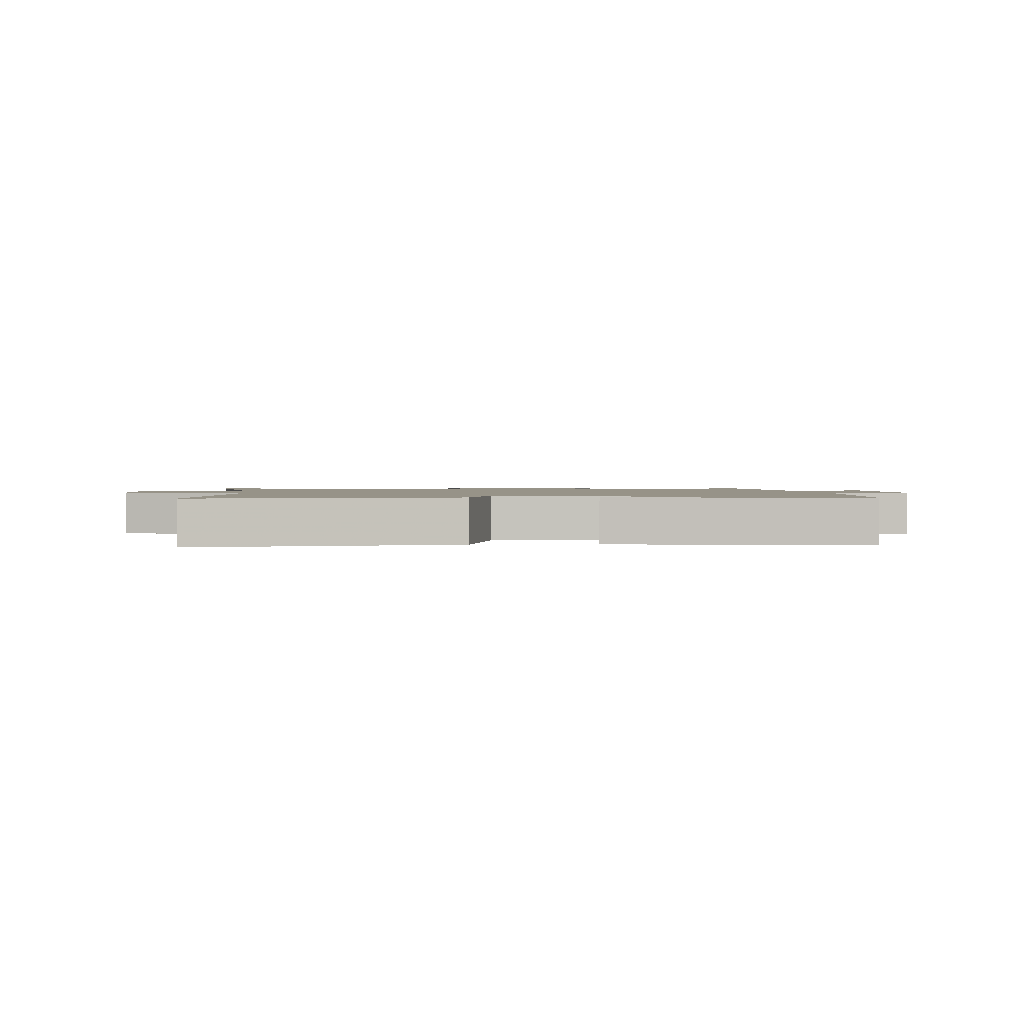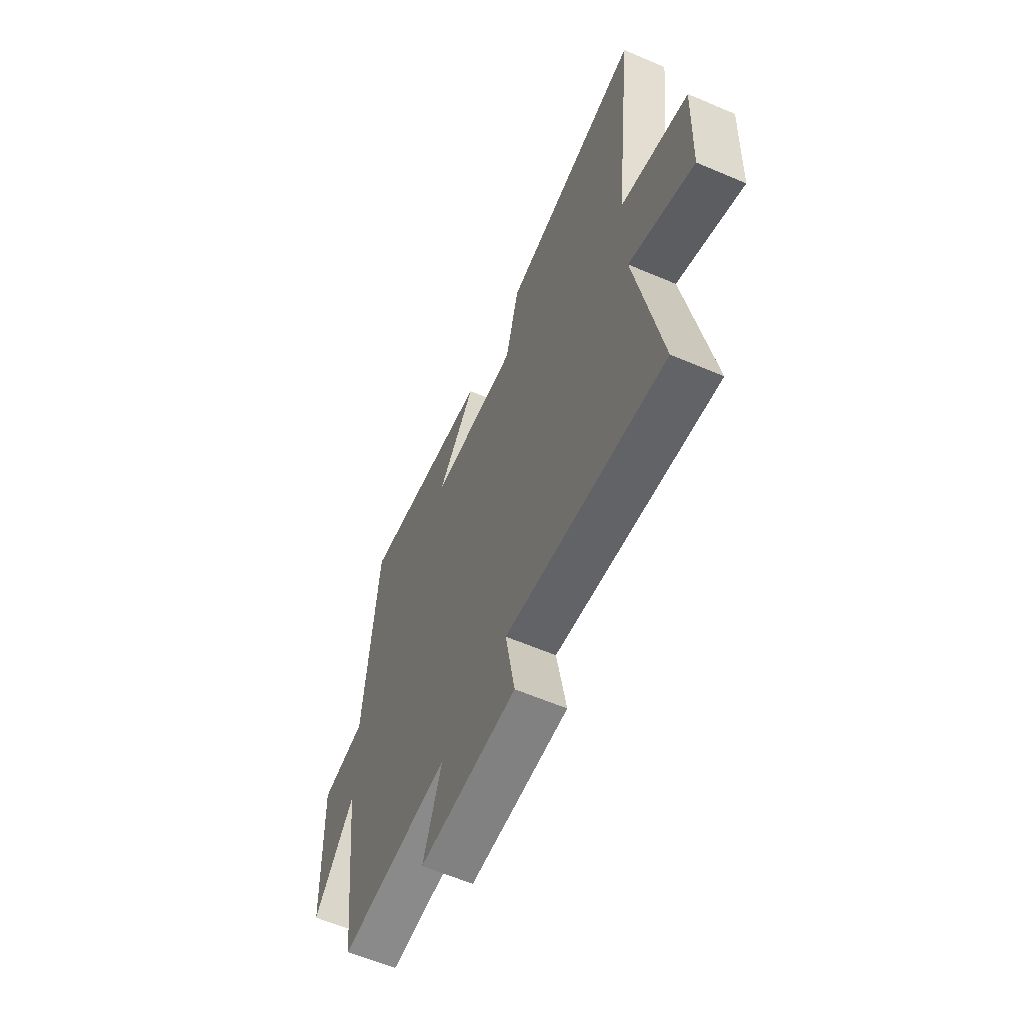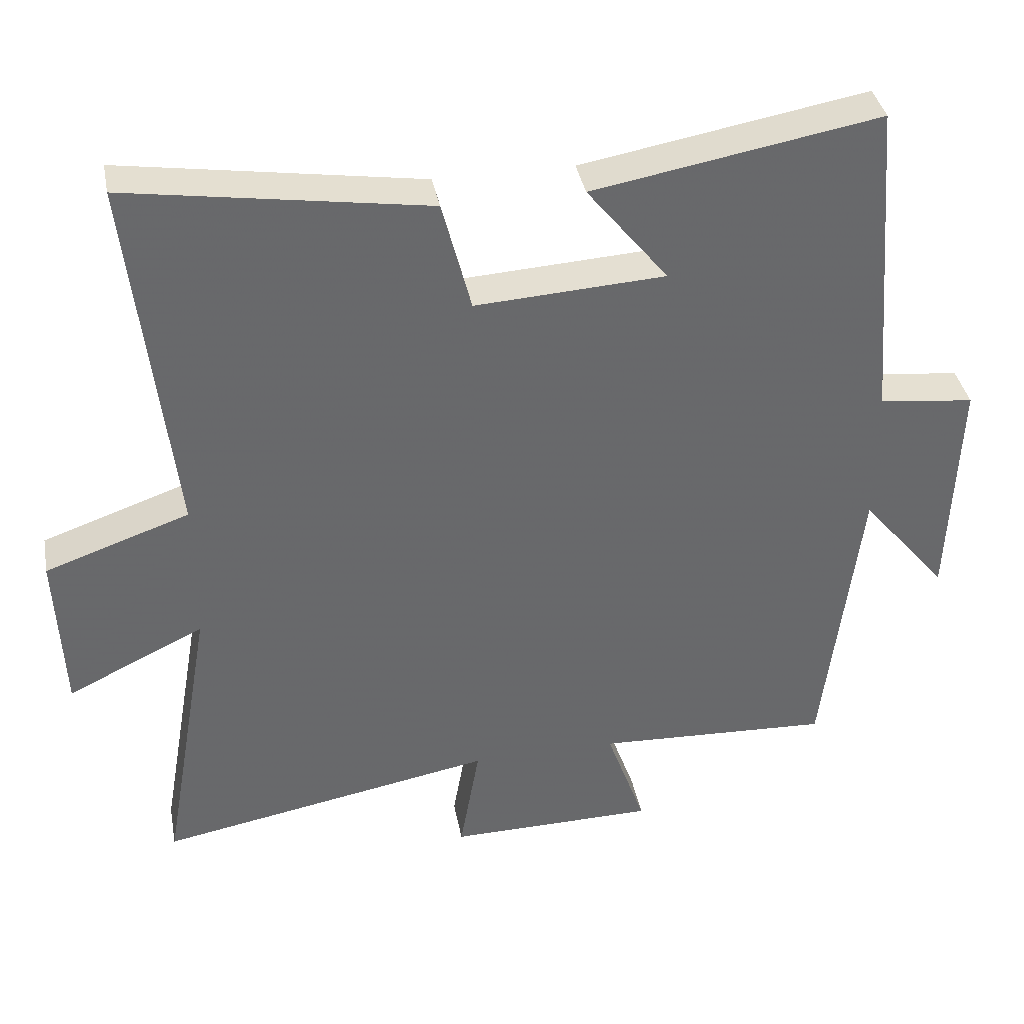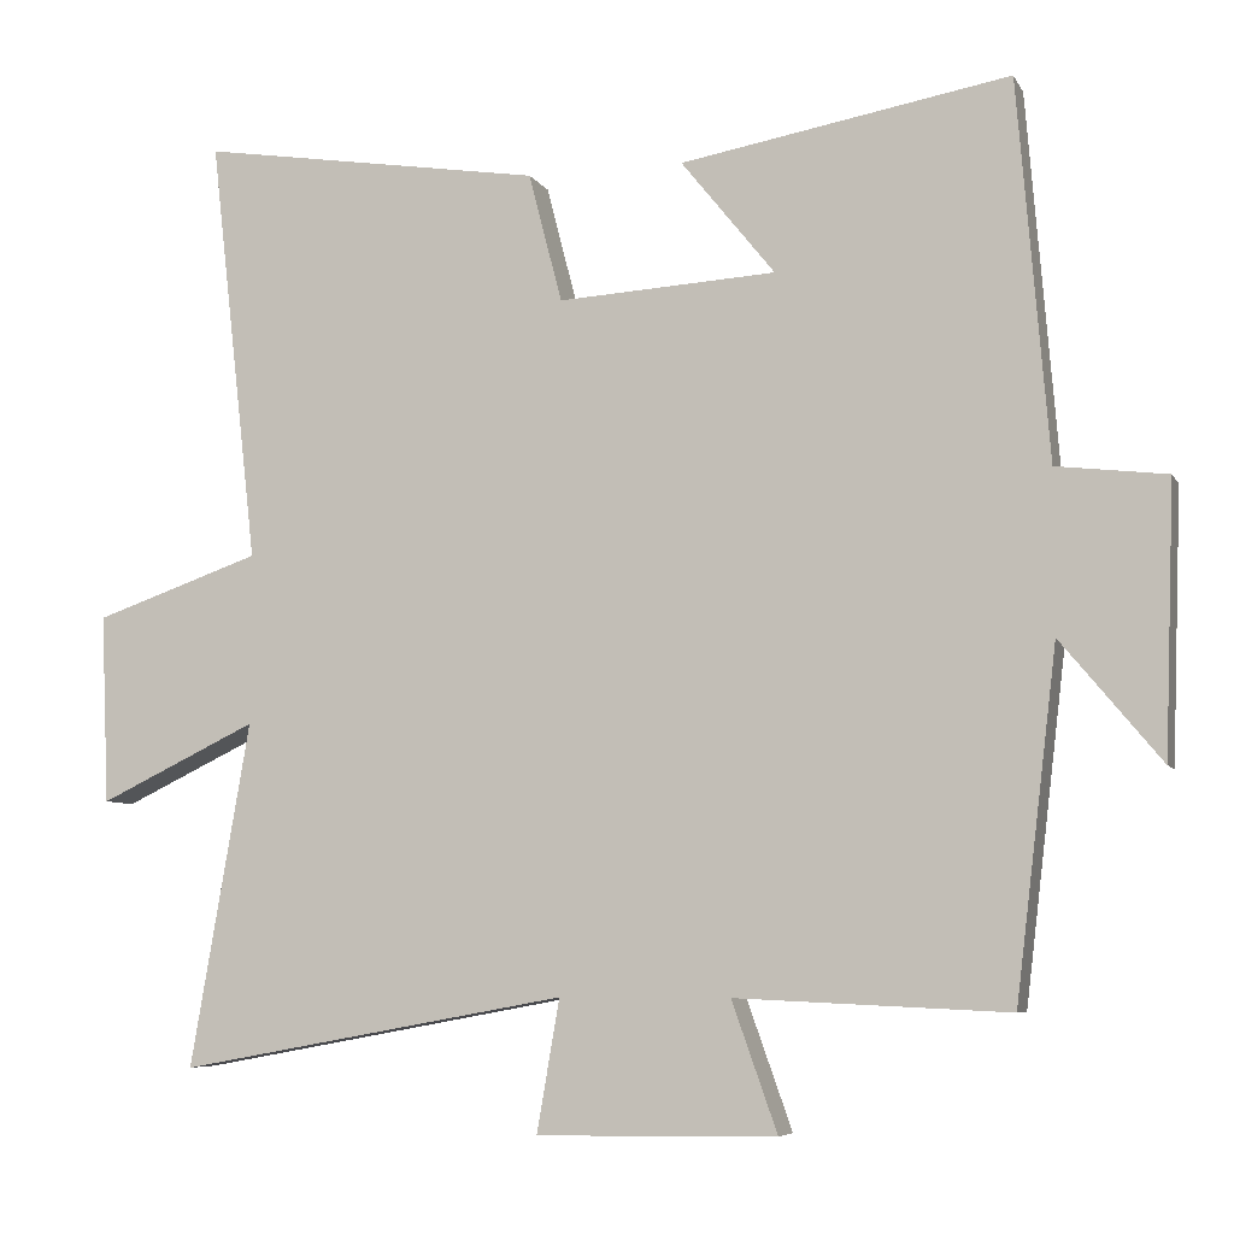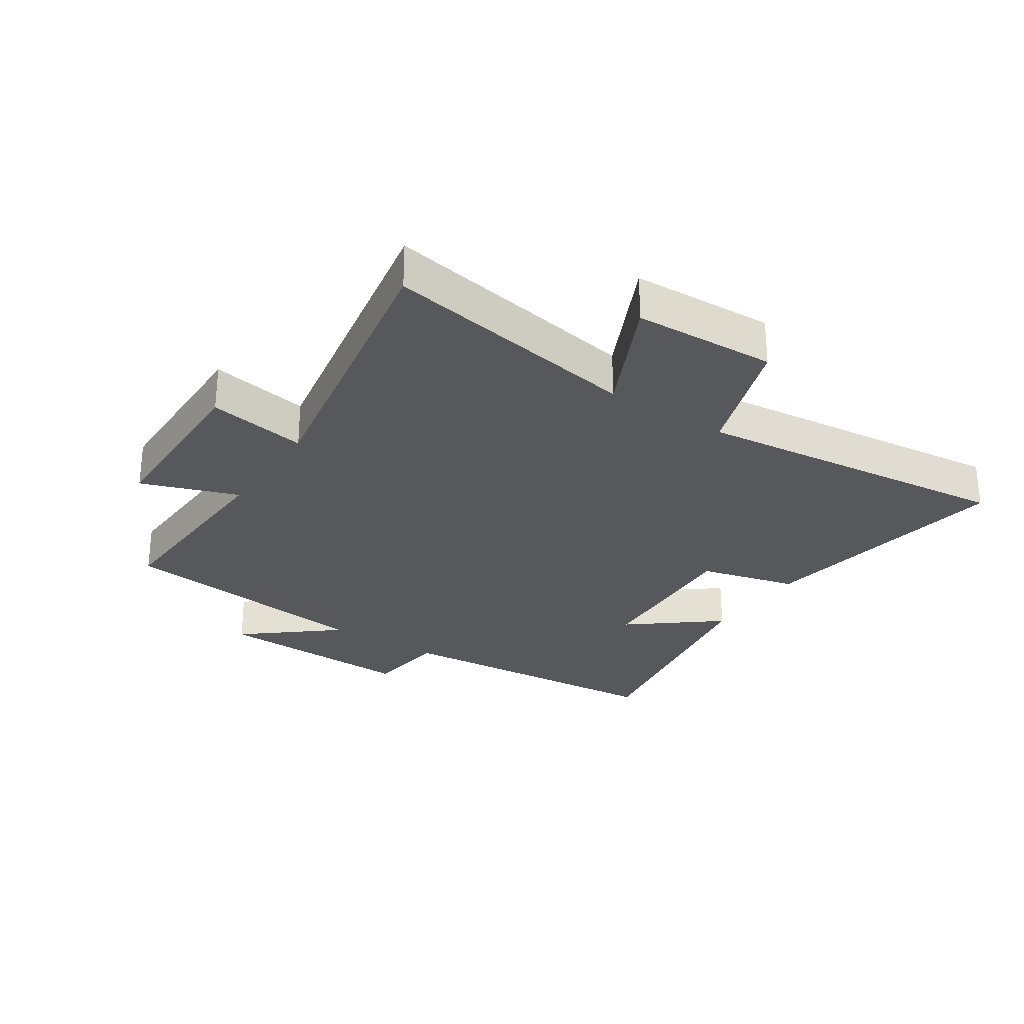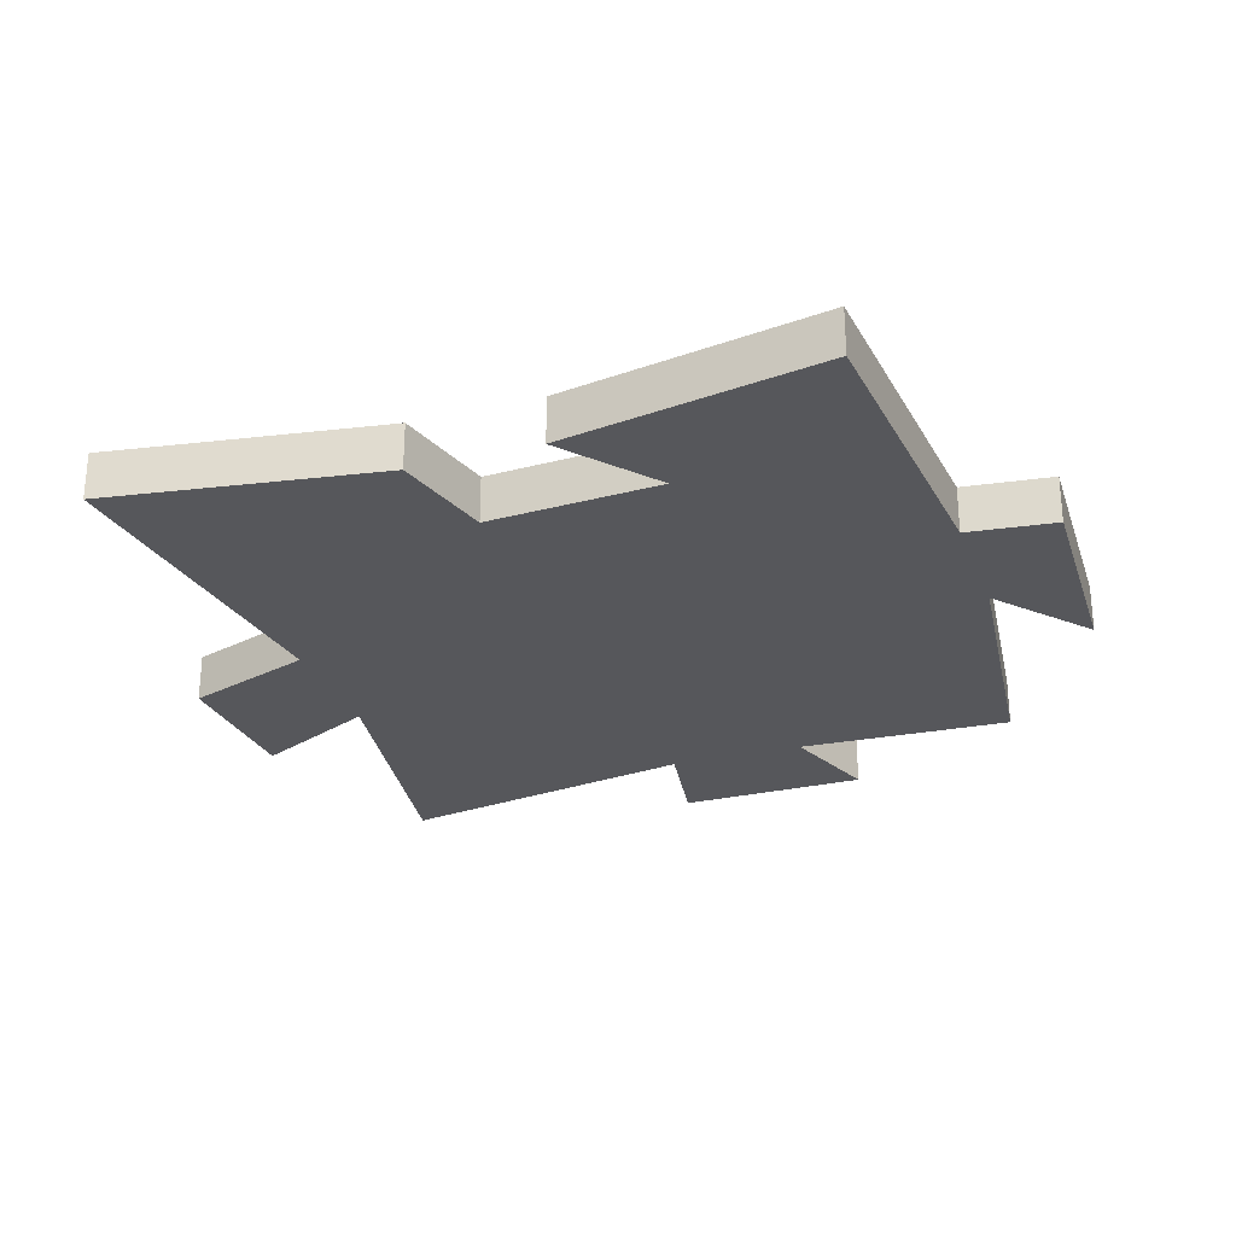
<metadata>
{"format":"obj","ext":"obj","renderer":"f3d","projection":"perspective","resolution":1024,"background":"white","views":[{"elev":1.4,"azim":-4.0,"up":"+Y"},{"elev":-61.1,"azim":-113.5,"up":"+Z"},{"elev":37.9,"azim":-10.6,"up":"+Z"},{"elev":-6.6,"azim":17.3,"up":"+Z"},{"elev":-28.0,"azim":-123.6,"up":"+Y"},{"elev":-27.1,"azim":19.0,"up":"+Y"}]}
</metadata>
<code>
v -0.573 0.07 -0.588
v -0.5 0.07 -0.166
v -0.694 0.07 -0.259
v -0.704 0.07 -0.027
v -0.5 0.07 0.044
v -0.559 0.07 0.566
v -0.136 0.07 0.5
v -0.095 0.07 0.341
v 0.173 0.07 0.357
v 0.058 0.07 0.5
v 0.462 0.07 0.572
v 0.5 0.07 0.107
v 0.635 0.07 0.091
v 0.623 0.07 -0.239
v 0.5 0.07 -0.091
v 0.449 0.07 -0.515
v 0.115 0.07 -0.5
v 0.171 0.07 -0.658
v -0.123 0.07 -0.662
v -0.095 0.07 -0.5
v -0.573 0 -0.588
v -0.5 0 -0.166
v -0.694 0 -0.259
v -0.704 0 -0.027
v -0.5 0 0.044
v -0.559 0 0.566
v -0.136 0 0.5
v -0.095 0 0.341
v 0.173 0 0.357
v 0.058 0 0.5
v 0.462 0 0.572
v 0.5 0 0.107
v 0.635 0 0.091
v 0.623 0 -0.239
v 0.5 0 -0.091
v 0.449 0 -0.515
v 0.115 0 -0.5
v 0.171 0 -0.658
v -0.123 0 -0.662
v -0.095 0 -0.5
f 17 18 19 20
f 15 16 17
f 15 17 20
f 12 13 14 15
f 9 10 11 12
f 8 9 12 15
f 5 6 7 8
f 5 8 15 20
f 2 3 4 5
f 20 1 2
f 2 5 20
f 40 39 38 37
f 37 36 35
f 40 37 35
f 35 34 33 32
f 32 31 30 29
f 35 32 29 28
f 28 27 26 25
f 40 35 28 25
f 25 24 23 22
f 22 21 40
f 40 25 22
f 1 21 22 2
f 2 22 23 3
f 3 23 24 4
f 4 24 25 5
f 5 25 26 6
f 6 26 27 7
f 7 27 28 8
f 8 28 29 9
f 9 29 30 10
f 10 30 31 11
f 11 31 32 12
f 12 32 33 13
f 13 33 34 14
f 14 34 35 15
f 15 35 36 16
f 16 36 37 17
f 17 37 38 18
f 18 38 39 19
f 19 39 40 20
f 20 40 21 1

</code>
